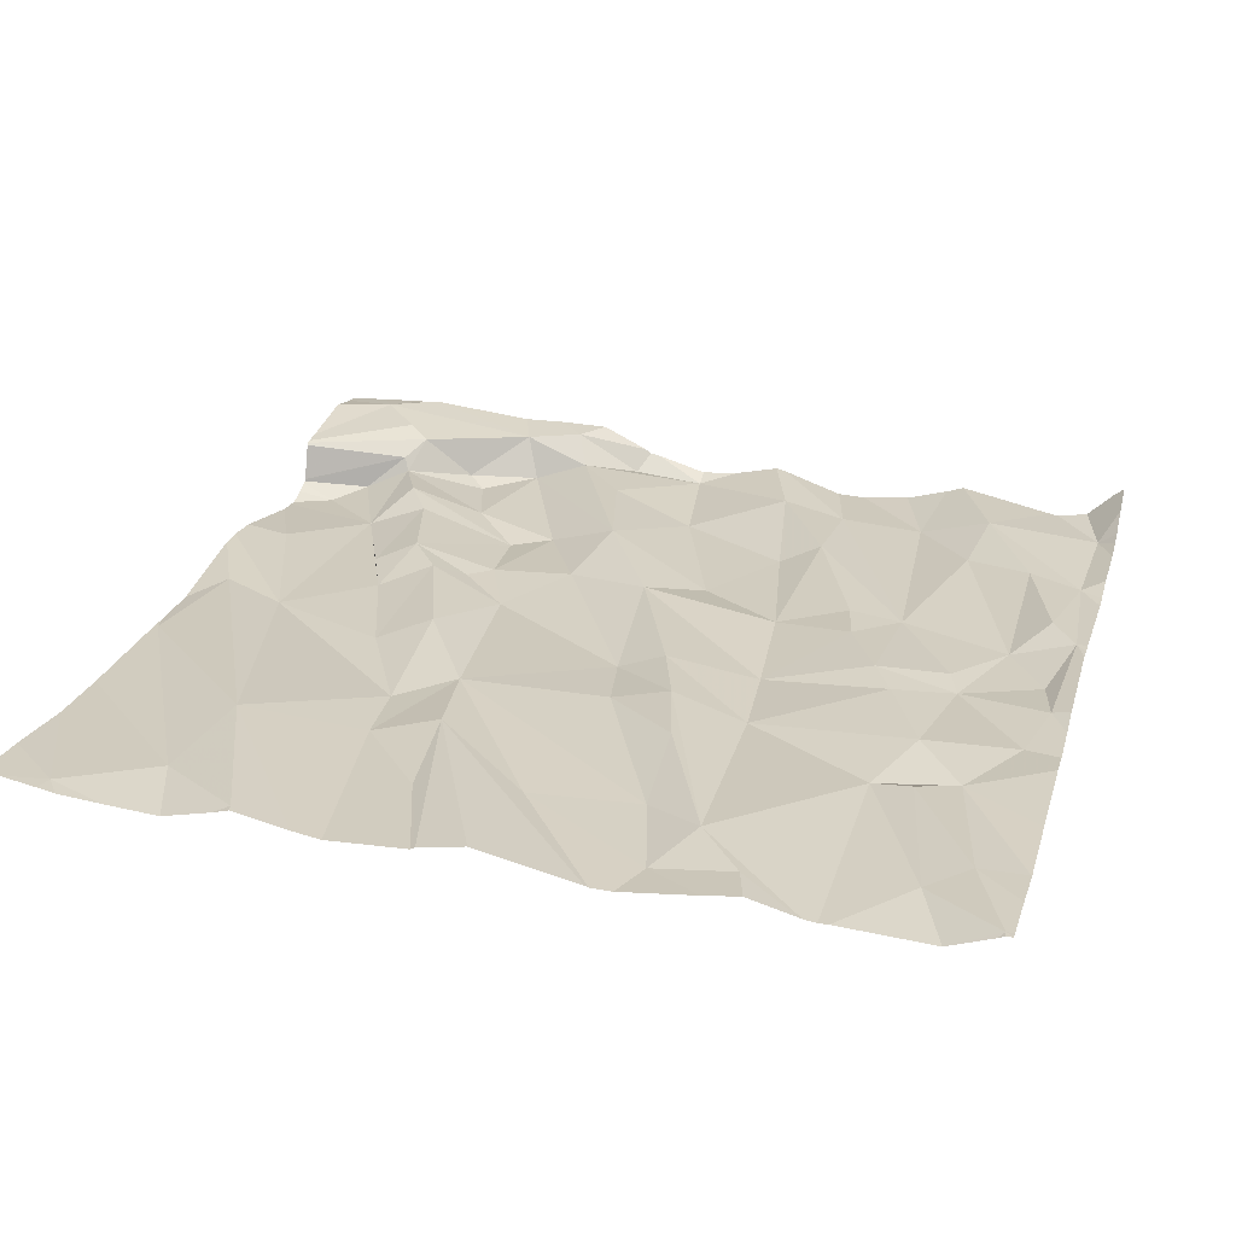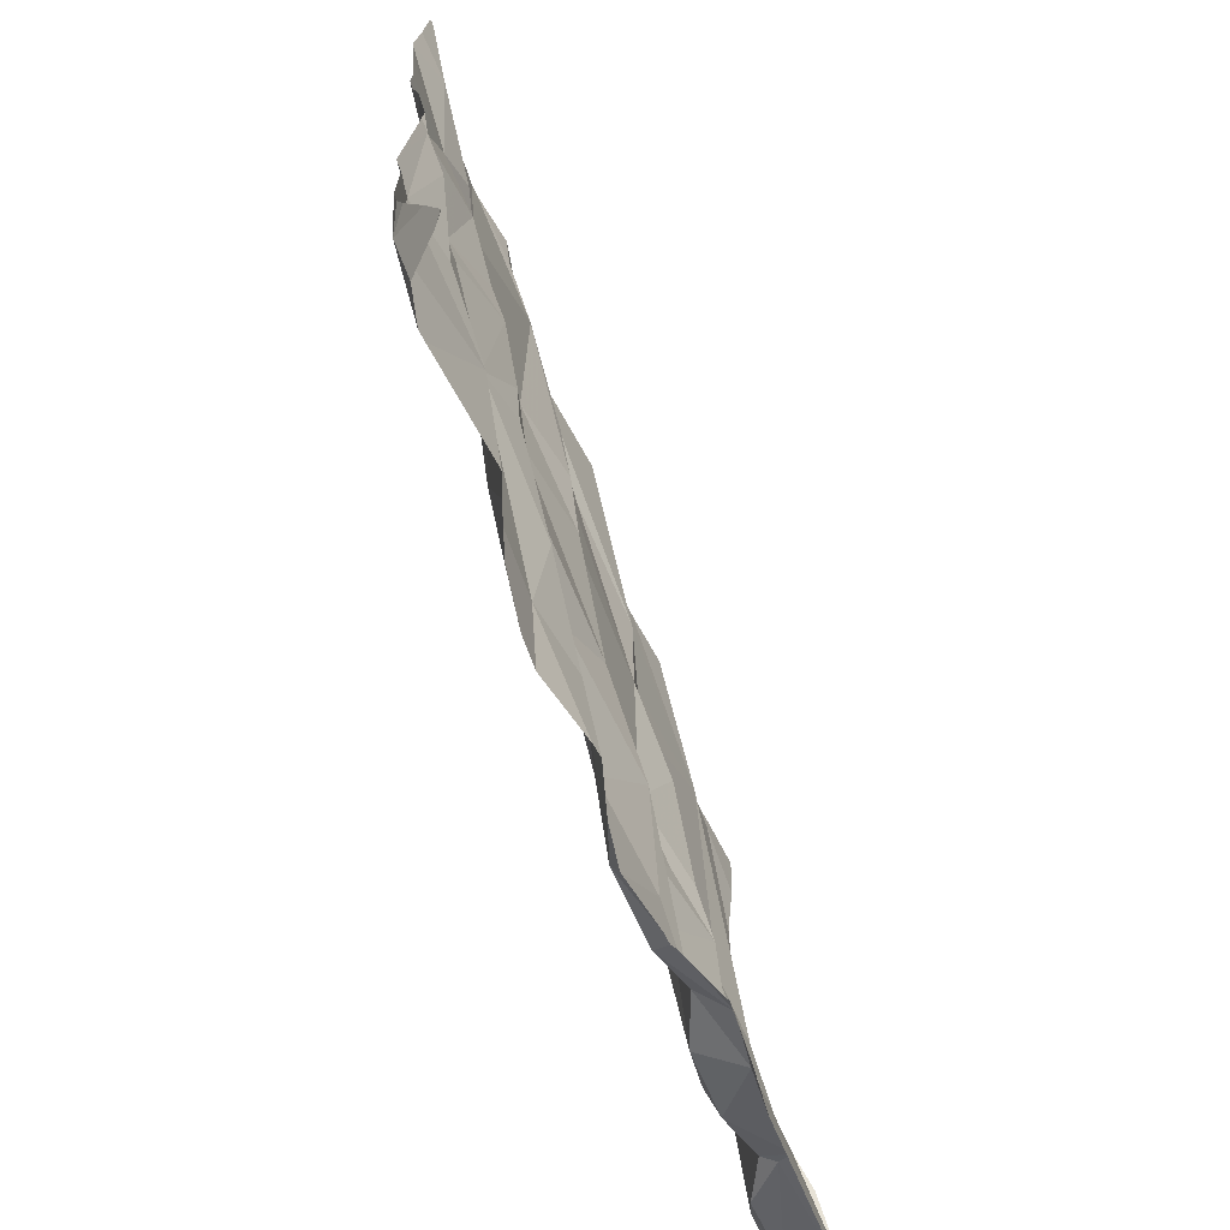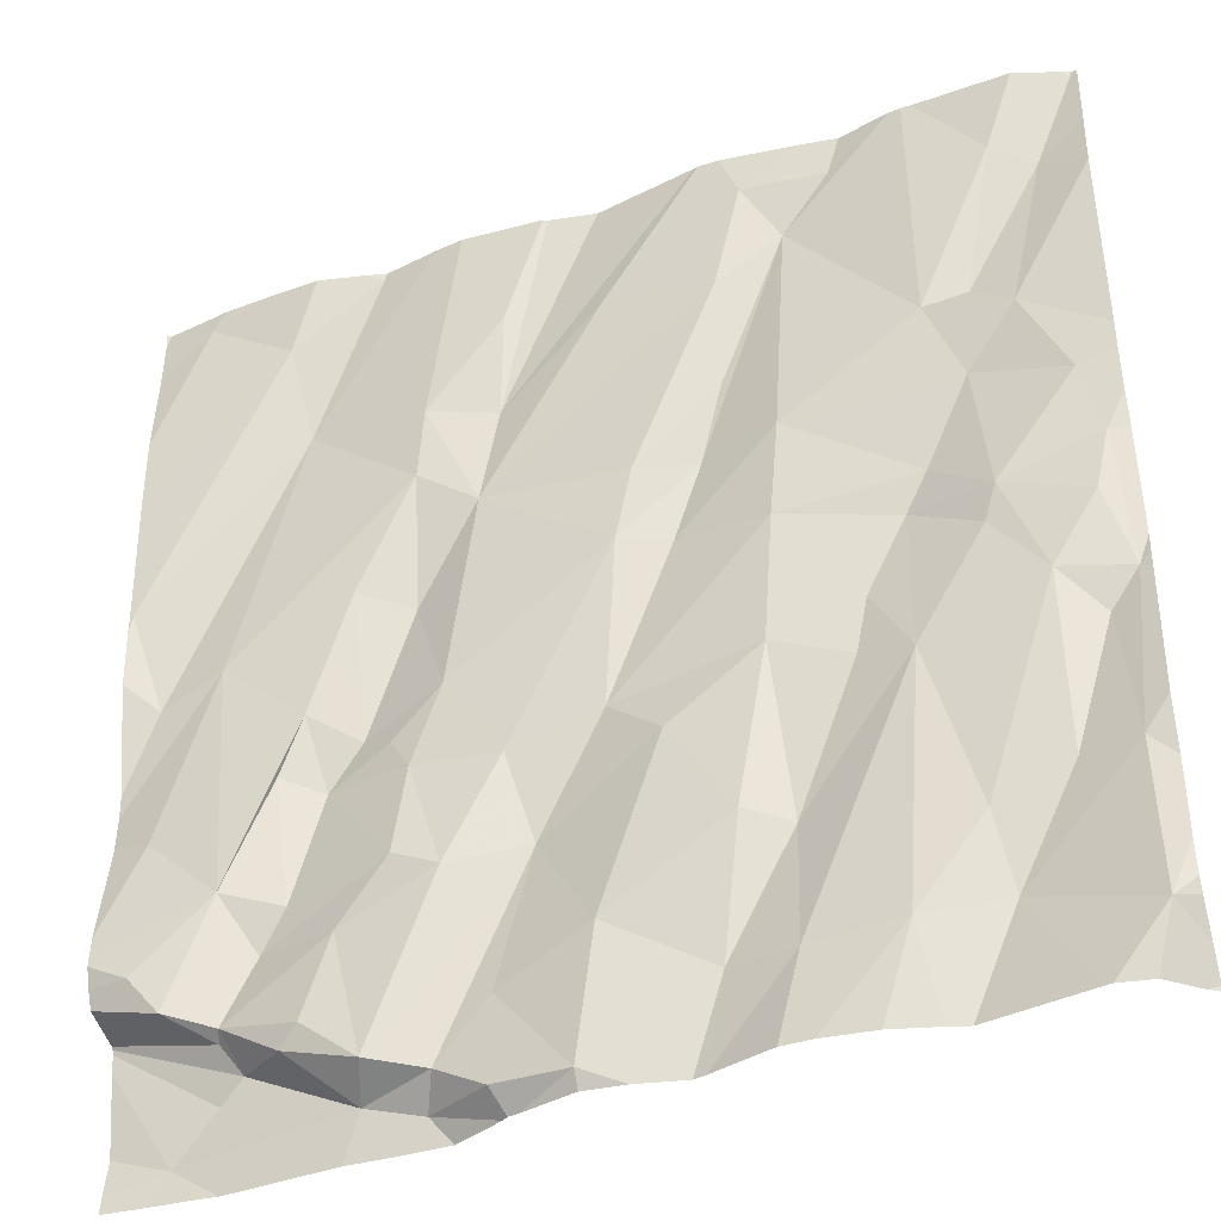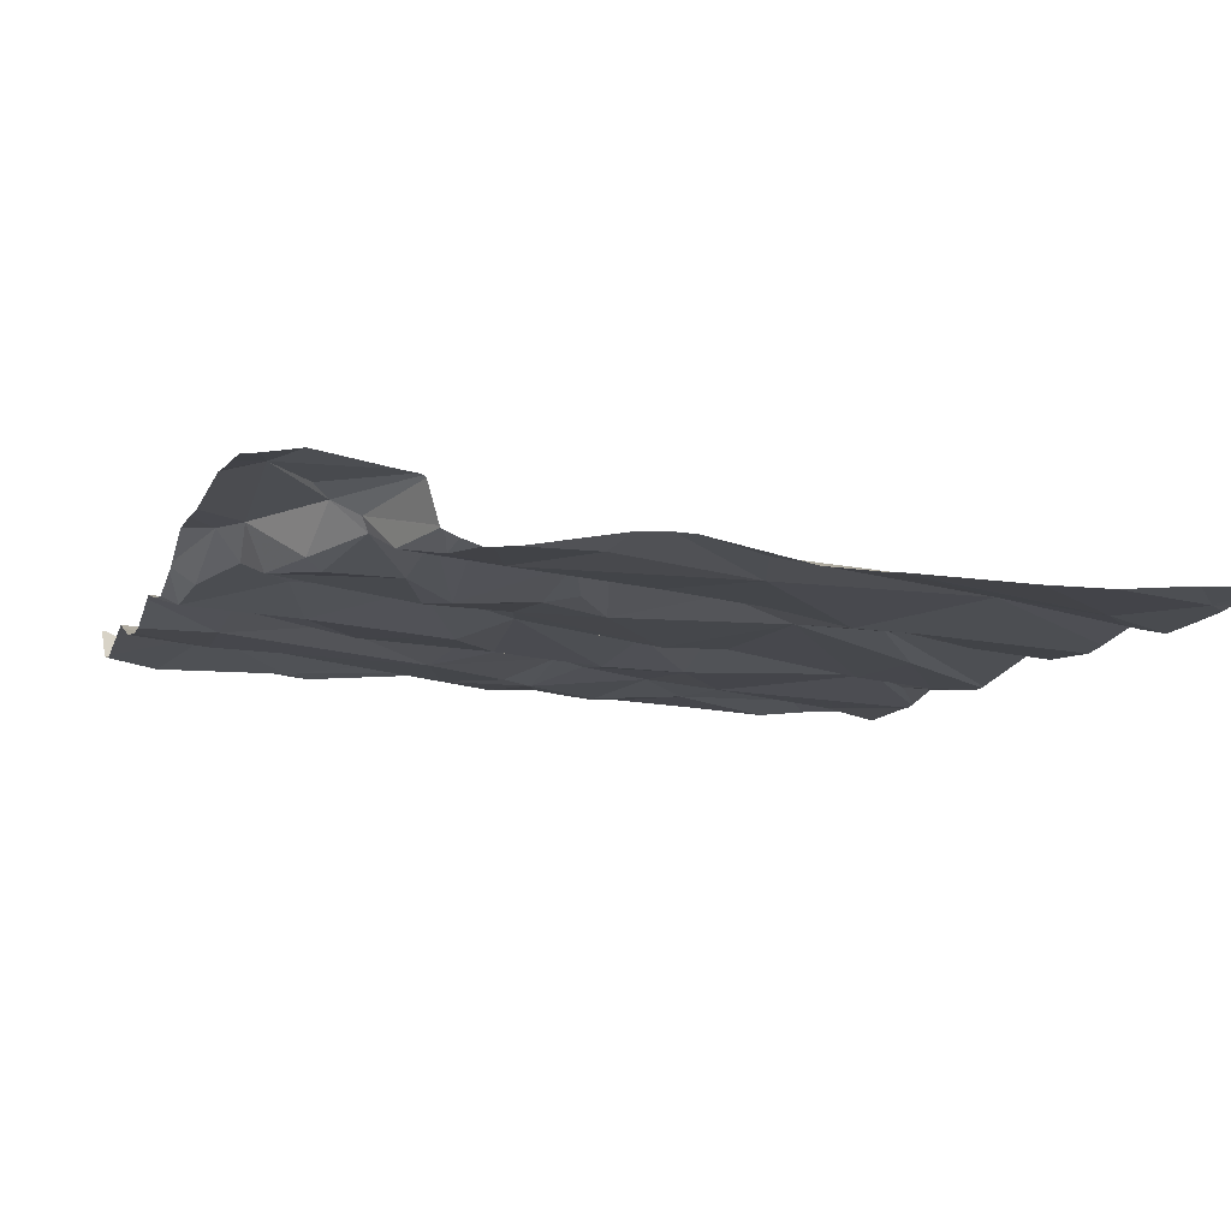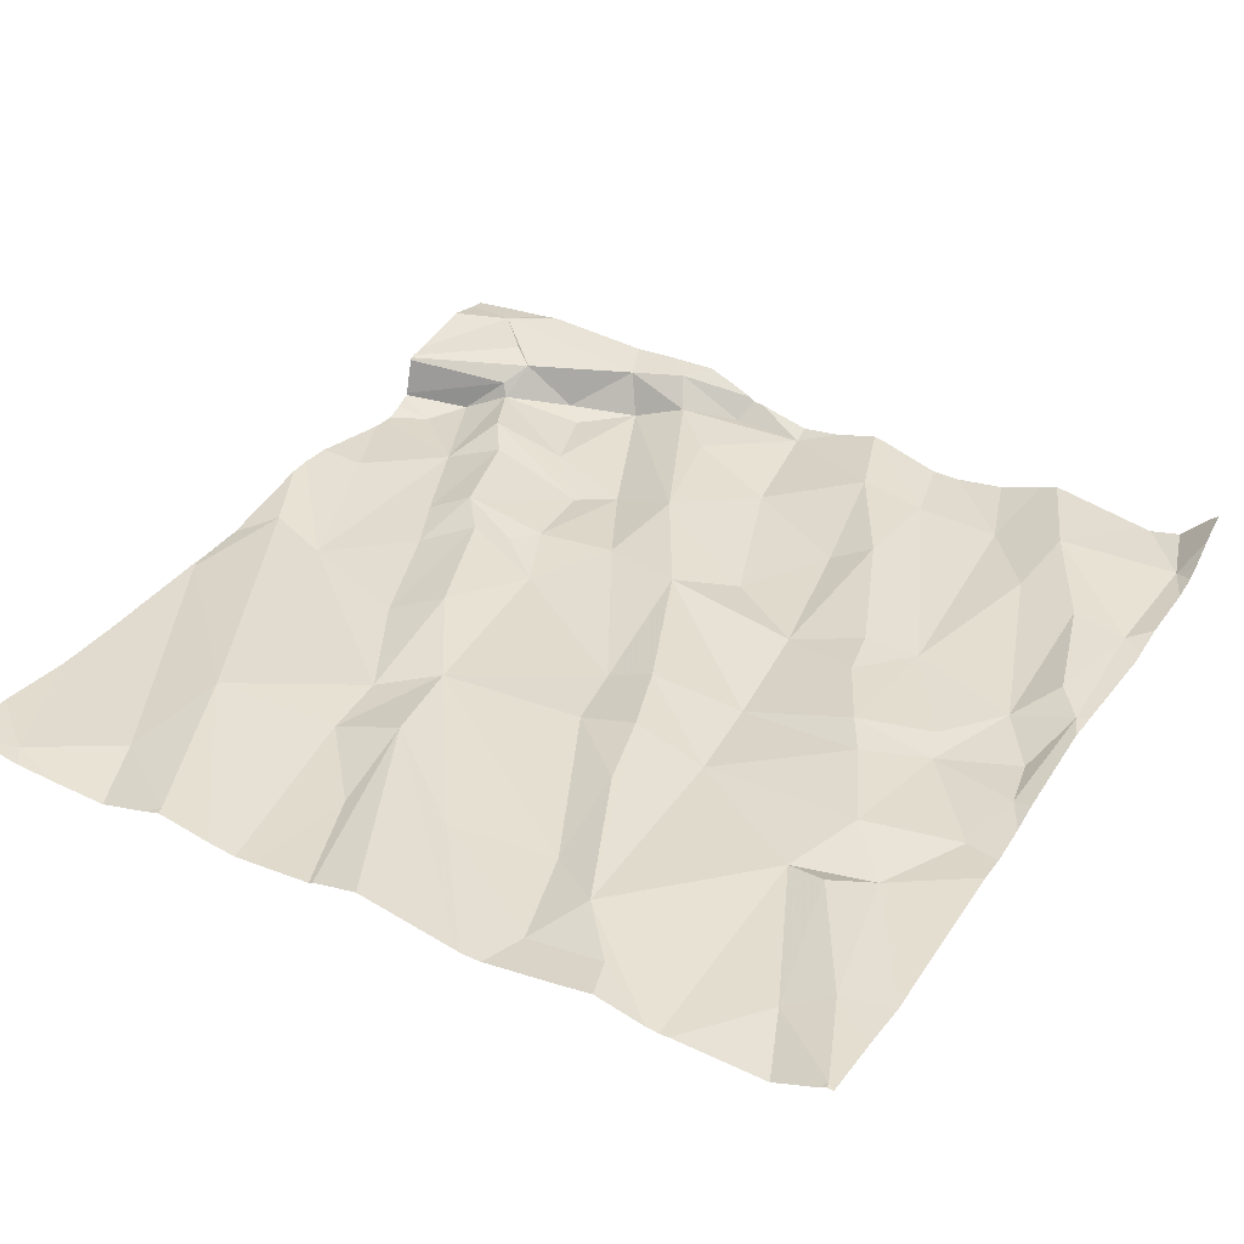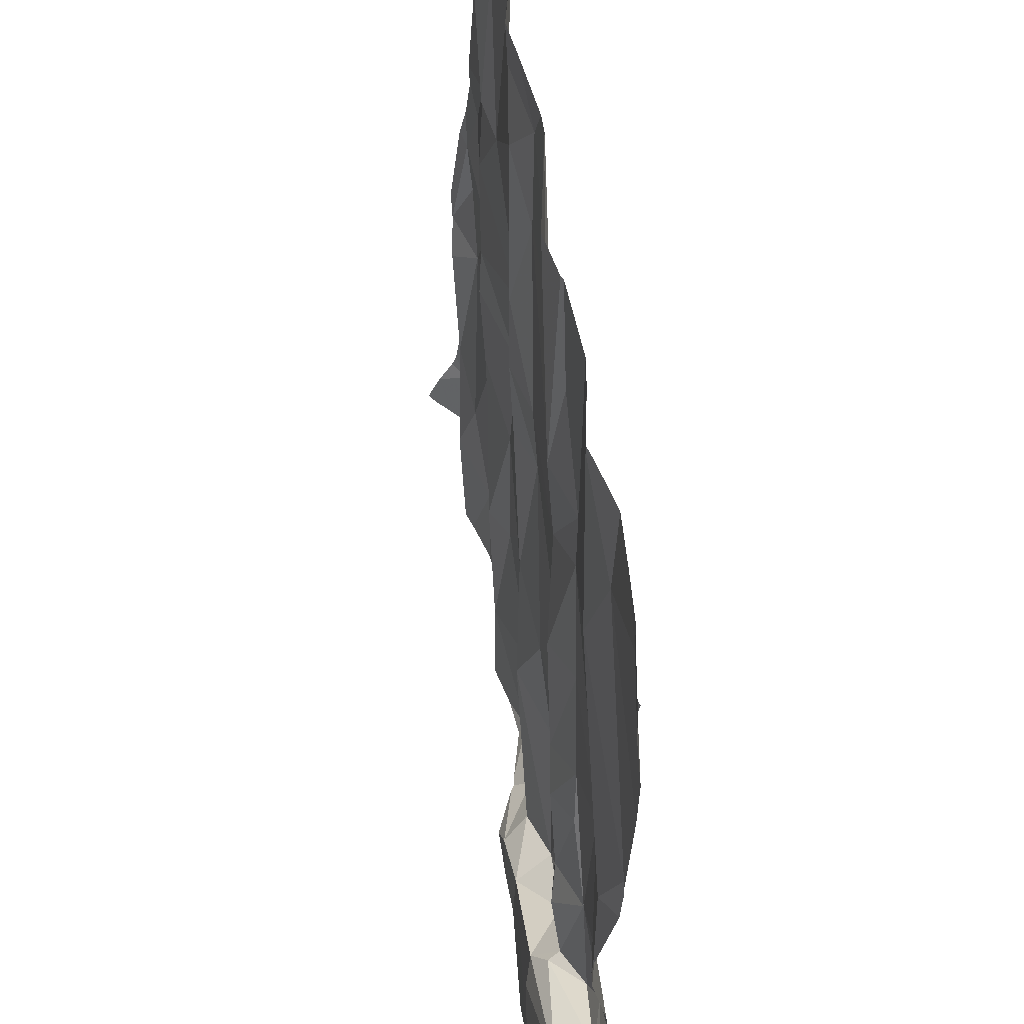
<metadata>
{"format":"obj","ext":"obj","renderer":"f3d","projection":"perspective","resolution":1024,"background":"white","views":[{"elev":22.8,"azim":-164.3,"up":"+Z"},{"elev":-70.0,"azim":-73.0,"up":"+Y"},{"elev":-38.5,"azim":-159.6,"up":"+Y"},{"elev":-7.7,"azim":71.9,"up":"+Z"},{"elev":32.9,"azim":-150.1,"up":"+Z"},{"elev":58.9,"azim":79.7,"up":"+Y"}]}
</metadata>
<code>
v -115.1 281.2 501.1
v -114.4 280 501.2
v -115.1 281.2 501.1
v -115.8 279.5 501.1
v -115.6 281.2 501
v -115.8 281.2 501.1
v -115.8 281.2 501.1
v -115.3 281.2 501.1
v -115 281.2 501.1
v -114.5 279.4 501.3
v -115.9 281.2 501
v -116.3 281.2 501.1
v -114.4 279.6 501.2
v -116.2 279.8 501.1
v -114.4 279.4 501.3
v -116.3 280.1 501.1
v -114.4 279.7 501.1
v -114.4 279.7 501.1
v -114.4 279.8 501.1
v -114.4 279.8 501.1
v -116.2 280 501.1
v -116.1 280.1 501.1
v -115.6 280.1 501.1
v -115.6 279.8 501.1
v -115.7 279.8 501.1
v -116.2 279.5 501.1
v -116 279.5 501.2
v -116 279.7 501.1
v -115.9 280 501.1
v -115.8 280.1 501.1
v -116.1 279.8 501.1
v -115.8 280.2 501.1
v -115.7 279.5 501.1
v -115.2 281.2 501.1
v -116 281.2 501
v -115.3 279.4 501.1
v -115.1 279.4 501.1
v -115.1 279.6 501.2
v -115 279.4 501.2
v -114.8 279.6 501.1
v -114.9 279.5 501.1
v -114.8 279.7 501.1
v -114.9 279.4 501.2
v -115.5 279.5 501.1
v -115.2 281.2 501.1
v -115 279.8 501.1
v -115.3 279.6 501.1
v -114.9 280.1 501.1
v -114.9 280.1 501.1
v -115.2 279.8 501.2
v -115.2 280 501.1
v -115.4 280 501.1
v -115.3 280.1 501.1
v -115 280 501.1
v -115 280.2 501.1
v -116.2 281.2 501
v -115 279.4 501.2
v -115 279.8 501.1
v -114.8 280 501.2
v -114.8 279.5 501.1
v -114.6 279.6 501.2
v -114.6 279.5 501.2
v -114.6 279.5 501.2
v -114.6 279.3 501.3
v -114.6 279.6 501.2
v -116.1 279.3 501.1
v -114.5 279.3 501.2
v -115.6 279.3 501.1
v -114.5 279.7 501.1
v -116.1 279.3 501.1
v -116.3 279.3 501.2
v -114.7 280.1 501.1
v -114.8 280.2 501.1
v -114.6 279.8 501.1
v -114.5 280 501.1
v -114.6 280.3 501.1
v -115.9 279.3 501.2
v -114.7 279.8 501.2
v -114.7 279.7 501.2
v -114.5 279.6 501.1
v -116.2 279.3 501.1
v -114.4 280.1 501.2
v -114.4 279.4 501.2
v -116.3 280.4 501.1
v -114.4 279.7 501.1
v -116.3 281 501
v -114.4 279.7 501.1
v -116.2 280.3 501.1
v -116 280.2 501.1
v -116.1 280.3 501.1
v -115.9 280.3 501.1
v -116 280.8 501.1
v -116 280.7 501.1
v -116.1 280.7 501.1
v -116.2 281 501.1
v -116 280.6 501.1
v -115.7 280.6 501.1
v -115.9 280.4 501.1
v -115.7 280.4 501.1
v -116.2 280.5 501.1
v -116.1 281.1 501
v -115.6 280.9 501.1
v -115.7 281 501.1
v -115.6 281.2 501
v -115.6 280.7 501.1
v -115.5 280.6 501.1
v -115.3 281 501.1
v -115.1 280.6 501.1
v -115.4 280.4 501.1
v -115.5 280.4 501.1
v -115 280.4 501.1
v -115.4 280.6 501.1
v -114.9 280.4 501.1
v -115 280.7 501.1
v -115.1 280.8 501.1
v -115.1 281 501.1
v -115 280.8 501.1
v -114.7 280.9 501.1
v -114.5 280.3 501.1
v -114.4 280.5 501.1
v -114.6 279.3 501.3
v -114.7 281.1 501.1
v -115.7 279.3 501.1
v -115.8 279.3 501.1
v -114.5 281.2 501.1
v -114.4 279.6 501.2
v -115.9 281.2 501
v -116.3 281.2 501.1
v -114.4 279.6 501.2
v -114.4 279.6 501.2
v -115.8 281.2 501.1
v -114.9 281.2 501.1
v -115.9 279.3 501.1
v -116.3 279.8 501.1
v -116.3 279.8 501.1
v -116.3 280.1 501.1
v -116.3 280.1 501.1
v -116.3 279.5 501.1
v -116.3 279.6 501.1
v -116.3 279.7 501.1
v -116.3 279.5 501.1
v -116.3 279.4 501.2
v -116.3 279.3 501.2
v -116 281.2 501
v -116.3 280.4 501.1
v -116.3 280.4 501.1
v -116.3 280.2 501.1
v -116.3 281 501
v -116.3 281 501
v -116.3 280.6 501.1
v -116.3 280.8 501.1
v -116.3 280.5 501.1
v -116.3 281.2 501.1
v -116.3 281.1 501
v -116.3 281 501
v -116.3 281.2 501.1
v -114.4 279.7 501.1
v -114.4 280.1 501.2
v -114.4 280.4 501.1
v -114.4 280.5 501.1
v -114.4 280.5 501.1
v -114.4 280.8 501.1
v -114.4 280.5 501.1
v -114.4 281.1 501.1
v -114.4 280.9 501.1
v -114.4 281.2 501.1
v -114.4 281.2 501.1
v -115.2 279.3 501.2
v -115.2 279.3 501.2
v -115.5 279.3 501.2
v -115.5 279.3 501.2
v -114.9 279.3 501.2
v -115 279.3 501.2
v -115.4 279.3 501.1
v -115.3 279.3 501.1
v -115.1 279.3 501.2
v -114.8 279.3 501.2
v -114.4 279.3 501.2
v -116.2 279.3 501.1
v -116.3 279.3 501.2
v -116.3 279.3 501.2
v -114.5 279.3 501.2
v -114.9 281.2 501.1
v -114.9 281.2 501.1
v -115.5 281.2 501
v -115.6 281.2 501
v -114.8 281.2 501.1
v -114.7 281.2 501.1
v -114.6 281.2 501.1
v -114.4 281.2 501.1
v -114.5 281.2 501.1
v -114.5 281.2 501.1
v -116.3 281.2 501.1
v -116.3 281.2 501.1
v -116.3 281.2 501.1
v -114.4 281.2 501.1
v -114.4 281.2 501.1
v -114.4 281.2 501.1
v -114.4 281.2 501.1
f 187 132 122
f 186 107 185
f 161 120 163
f 25 24 23
f 173 57 176
f 134 16 136
f 160 120 159
f 29 22 28
f 25 30 29
f 22 21 31
f 32 30 23
f 159 119 158
f 26 27 14
f 25 29 33
f 139 14 140
f 185 115 8
f 27 4 28
f 21 14 31
f 31 14 27
f 33 4 123
f 133 27 77
f 27 26 66
f 28 22 31
f 27 28 31
f 21 16 14
f 16 21 22
f 23 30 25
f 4 29 28
f 4 33 29
f 184 132 187
f 81 142 179
f 37 36 168
f 38 36 39
f 41 40 42
f 41 39 43
f 44 33 170
f 42 46 41
f 24 44 47
f 24 25 44
f 50 46 51
f 51 54 55
f 183 132 184
f 58 46 42
f 39 41 50
f 36 47 44
f 52 24 47
f 47 36 38
f 50 47 38
f 50 38 39
f 8 115 34
f 51 53 50
f 54 48 55
f 46 58 54
f 24 52 23
f 53 52 50
f 49 48 59
f 59 48 54
f 59 54 58
f 54 51 46
f 43 60 41
f 57 37 169
f 57 43 39
f 45 116 3
f 43 57 172
f 57 39 37
f 36 37 39
f 36 44 171
f 23 52 53
f 46 50 41
f 33 44 25
f 50 52 47
f 61 40 60
f 130 62 129
f 65 63 130
f 34 115 116
f 73 72 74
f 82 75 2
f 74 75 76
f 75 74 19
f 172 57 173
f 121 43 177
f 78 58 79
f 61 79 42
f 42 40 61
f 58 42 79
f 43 10 63
f 78 59 58
f 59 72 73
f 74 72 78
f 80 69 74
f 74 61 80
f 41 60 40
f 79 61 74
f 74 78 79
f 63 65 61
f 61 65 80
f 85 80 17
f 43 63 60
f 60 63 61
f 19 69 18
f 12 128 56
f 129 10 13
f 171 44 170
f 17 65 157
f 170 33 68
f 10 62 63
f 59 78 72
f 11 131 6
f 158 119 82
f 157 65 126
f 88 84 16
f 22 89 90
f 90 89 91
f 92 94 93
f 95 94 92
f 29 30 32
f 97 96 98
f 169 37 168
f 97 93 96
f 100 90 96
f 146 100 152
f 100 94 150
f 90 100 84
f 91 98 90
f 22 29 89
f 91 32 99
f 16 84 145
f 94 96 93
f 90 98 96
f 16 22 88
f 98 91 99
f 29 91 89
f 32 91 29
f 95 86 94
f 92 93 101
f 103 102 104
f 93 103 127
f 94 86 148
f 101 95 92
f 106 105 103
f 99 97 98
f 94 100 96
f 97 103 93
f 97 106 103
f 84 88 90
f 88 22 90
f 32 23 99
f 107 102 108
f 110 109 106
f 97 99 110
f 108 109 55
f 55 111 108
f 109 110 53
f 106 97 110
f 112 105 106
f 49 113 111
f 55 48 49
f 112 106 109
f 108 111 114
f 111 113 114
f 73 113 49
f 53 51 109
f 55 109 51
f 49 111 55
f 103 105 102
f 108 114 117
f 117 116 115
f 104 102 107
f 116 117 1
f 112 108 102
f 115 107 108
f 115 108 117
f 108 112 109
f 99 23 53
f 110 99 53
f 117 114 118
f 105 112 102
f 1 118 9
f 119 76 82
f 120 119 159
f 76 119 118
f 76 113 73
f 114 113 76
f 122 120 161
f 49 59 73
f 118 119 120
f 168 36 175
f 118 120 122
f 118 114 76
f 71 143 180
f 76 73 74
f 15 10 83
f 86 95 154
f 6 131 7
f 70 27 66
f 154 128 156
f 103 104 131
f 131 104 7
f 127 131 11
f 101 93 144
f 13 10 15
f 95 101 128
f 128 101 56
f 34 116 45
f 107 115 185
f 9 132 183
f 5 107 186
f 188 125 189
f 77 27 70
f 190 164 196
f 187 122 188
f 118 122 132
f 125 122 162
f 17 80 65
f 134 14 16
f 135 14 134
f 5 104 107
f 136 16 137
f 18 69 87
f 137 16 147
f 138 26 139
f 68 33 123
f 20 75 19
f 139 26 14
f 140 14 135
f 19 74 69
f 141 26 138
f 81 26 142
f 2 75 20
f 142 26 141
f 142 143 71
f 7 104 5
f 145 84 146
f 82 76 75
f 146 84 100
f 66 26 81
f 147 16 145
f 148 86 149
f 87 69 85
f 85 69 80
f 149 86 155
f 150 94 151
f 56 101 35
f 67 10 64
f 151 94 148
f 178 10 182
f 152 100 150
f 35 101 144
f 153 128 193
f 64 10 121
f 126 65 130
f 154 95 128
f 155 86 154
f 129 62 10
f 156 128 153
f 121 10 43
f 130 63 62
f 162 122 161
f 9 118 132
f 163 120 160
f 123 4 124
f 164 125 165
f 133 4 27
f 165 125 162
f 167 166 197
f 124 4 133
f 196 167 199
f 174 36 171
f 175 36 174
f 3 116 1
f 176 57 169
f 1 117 118
f 177 43 172
f 178 83 10
f 179 142 71
f 144 93 127
f 180 143 181
f 127 103 131
f 182 10 67
f 188 122 125
f 189 125 192
f 190 125 164
f 191 125 190
f 192 125 191
f 193 128 195
f 194 153 193
f 195 128 12
f 196 164 167
f 197 166 198
f 199 167 197

</code>
